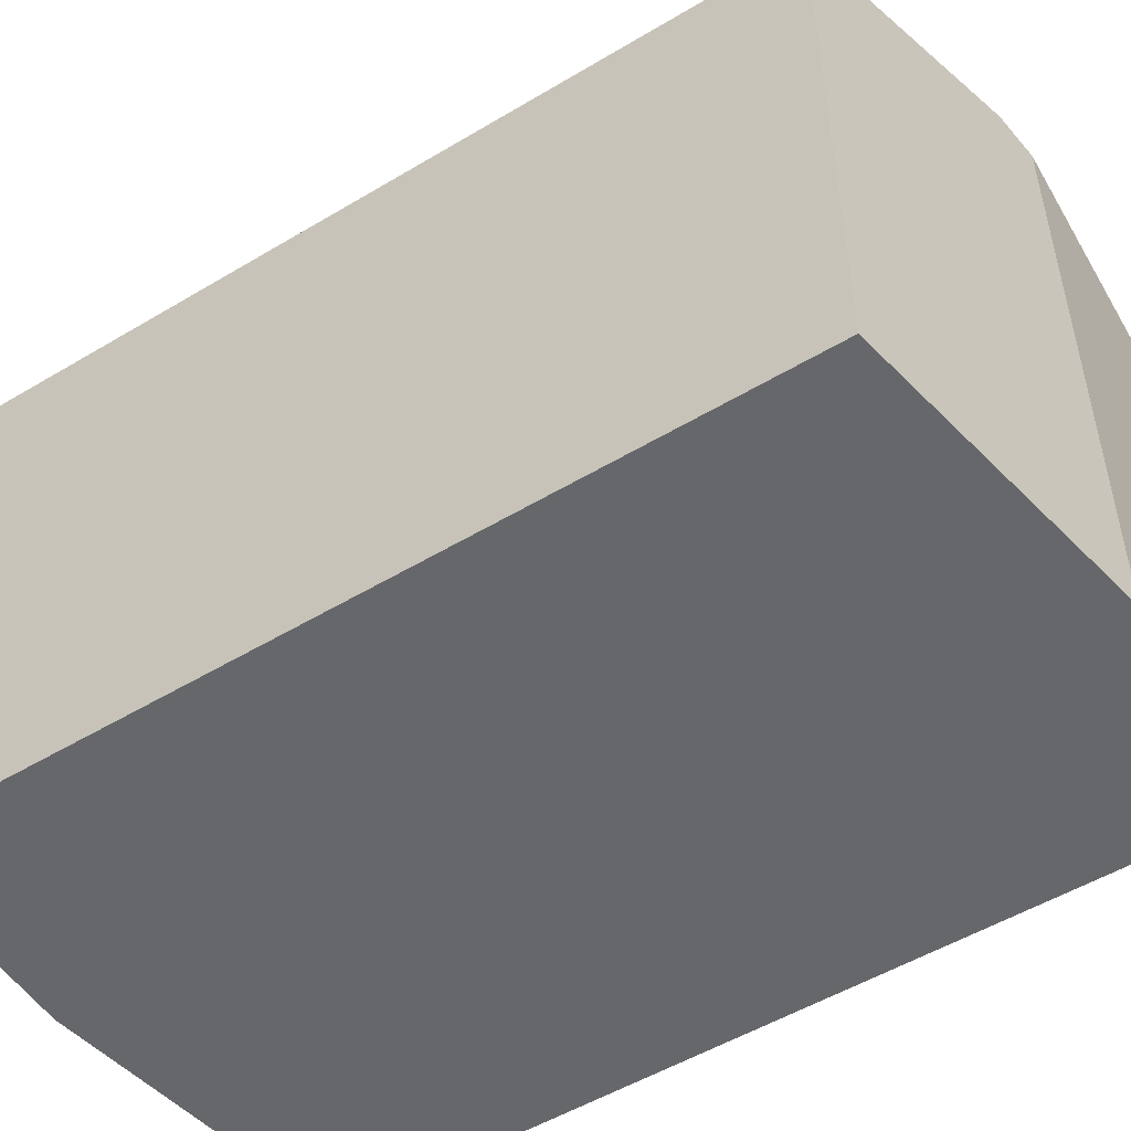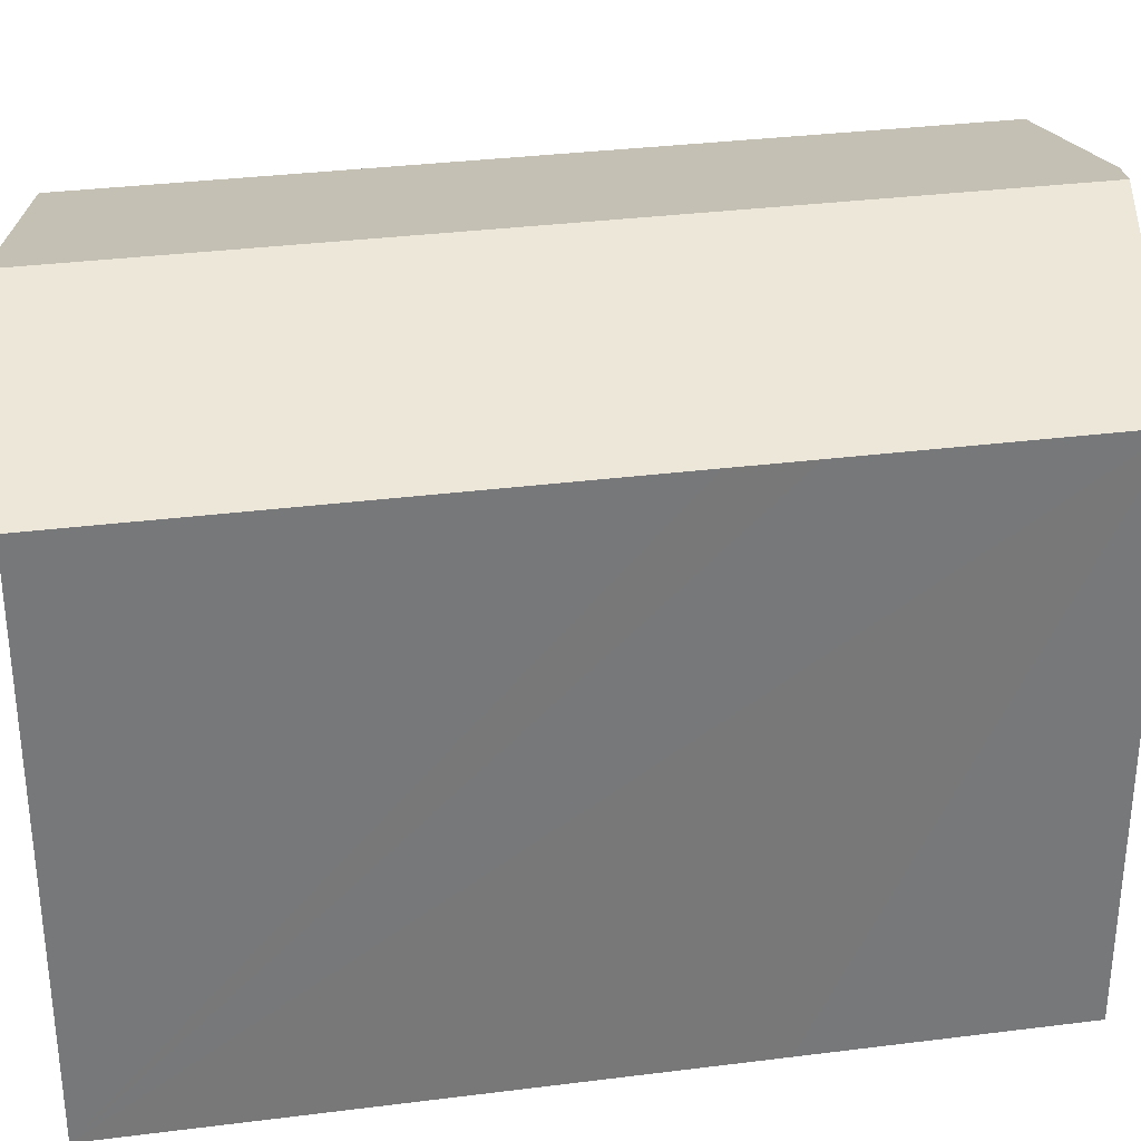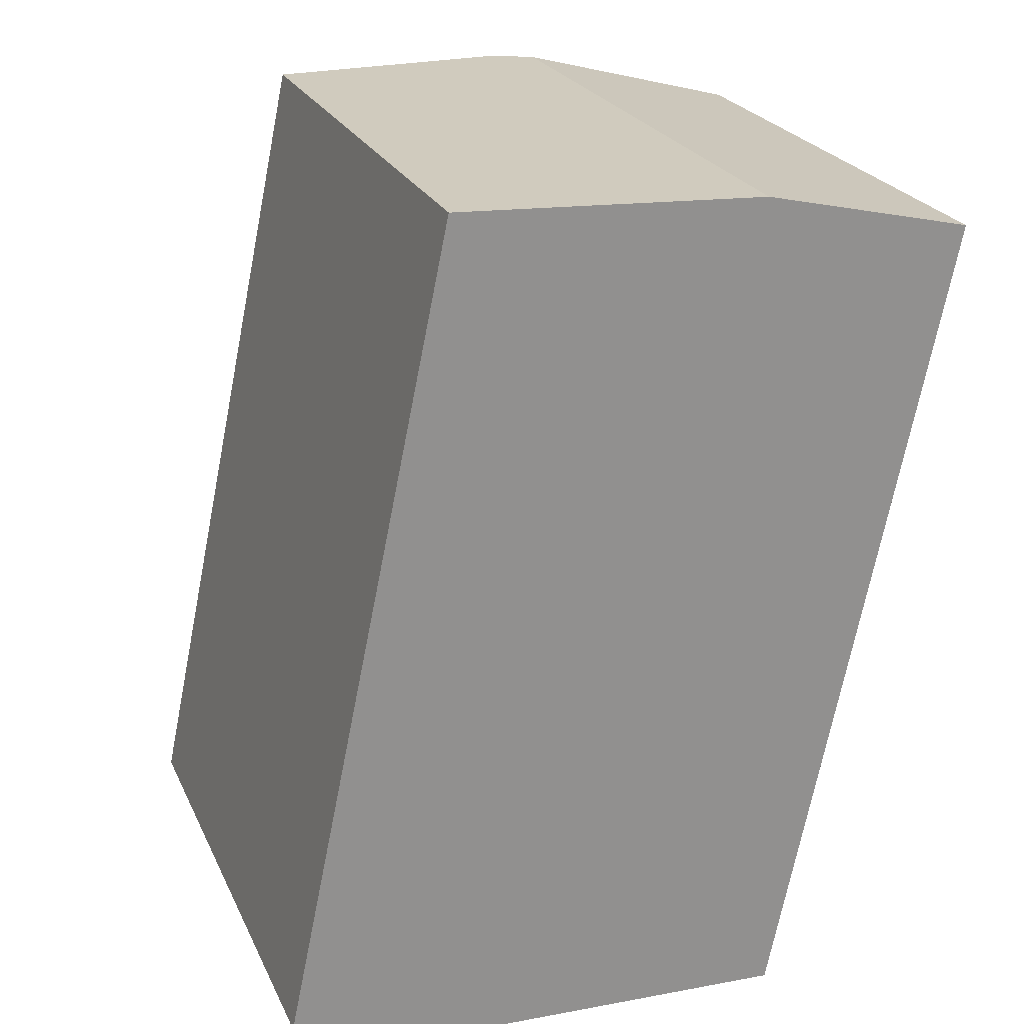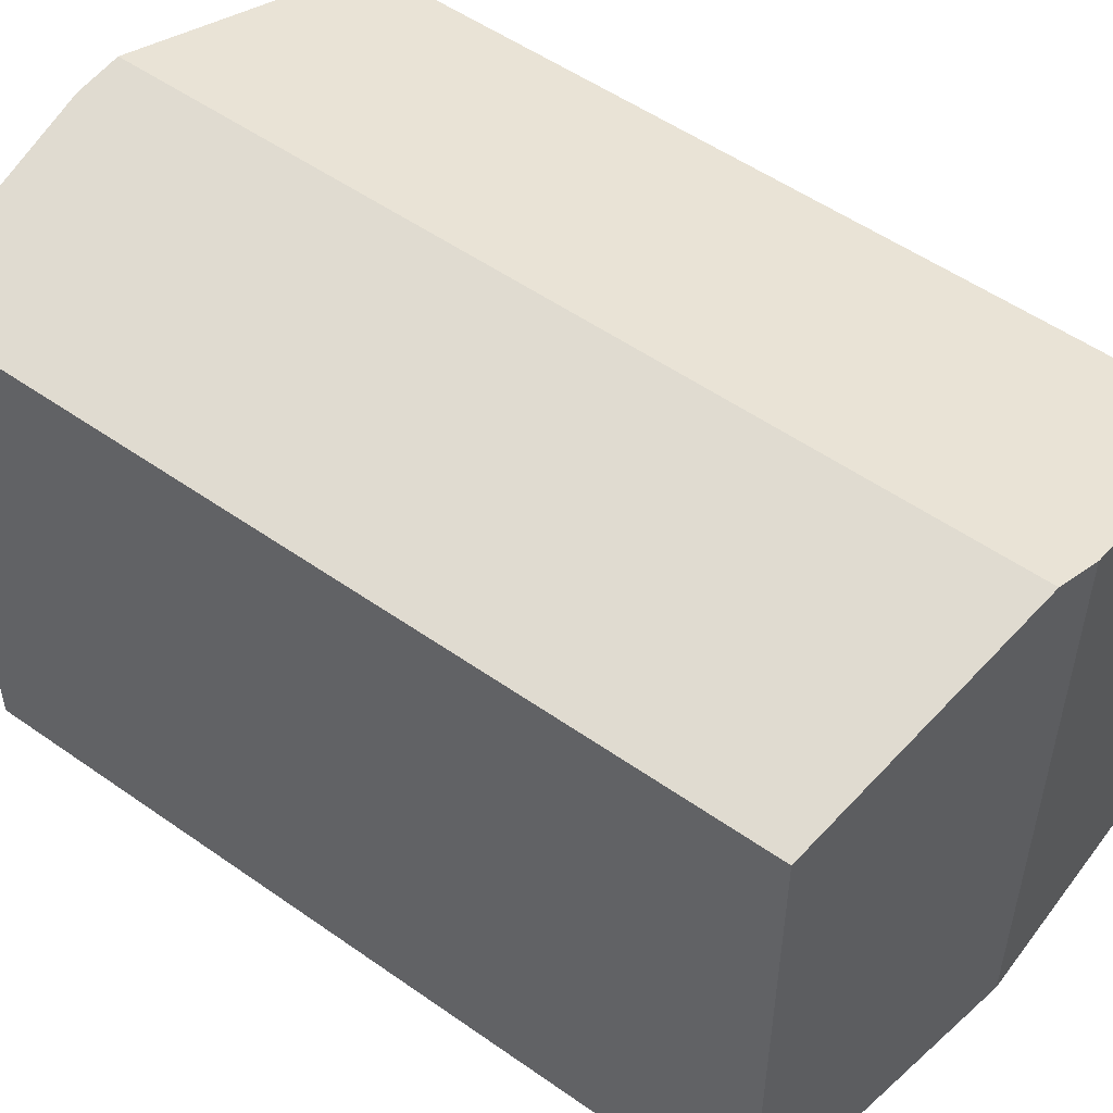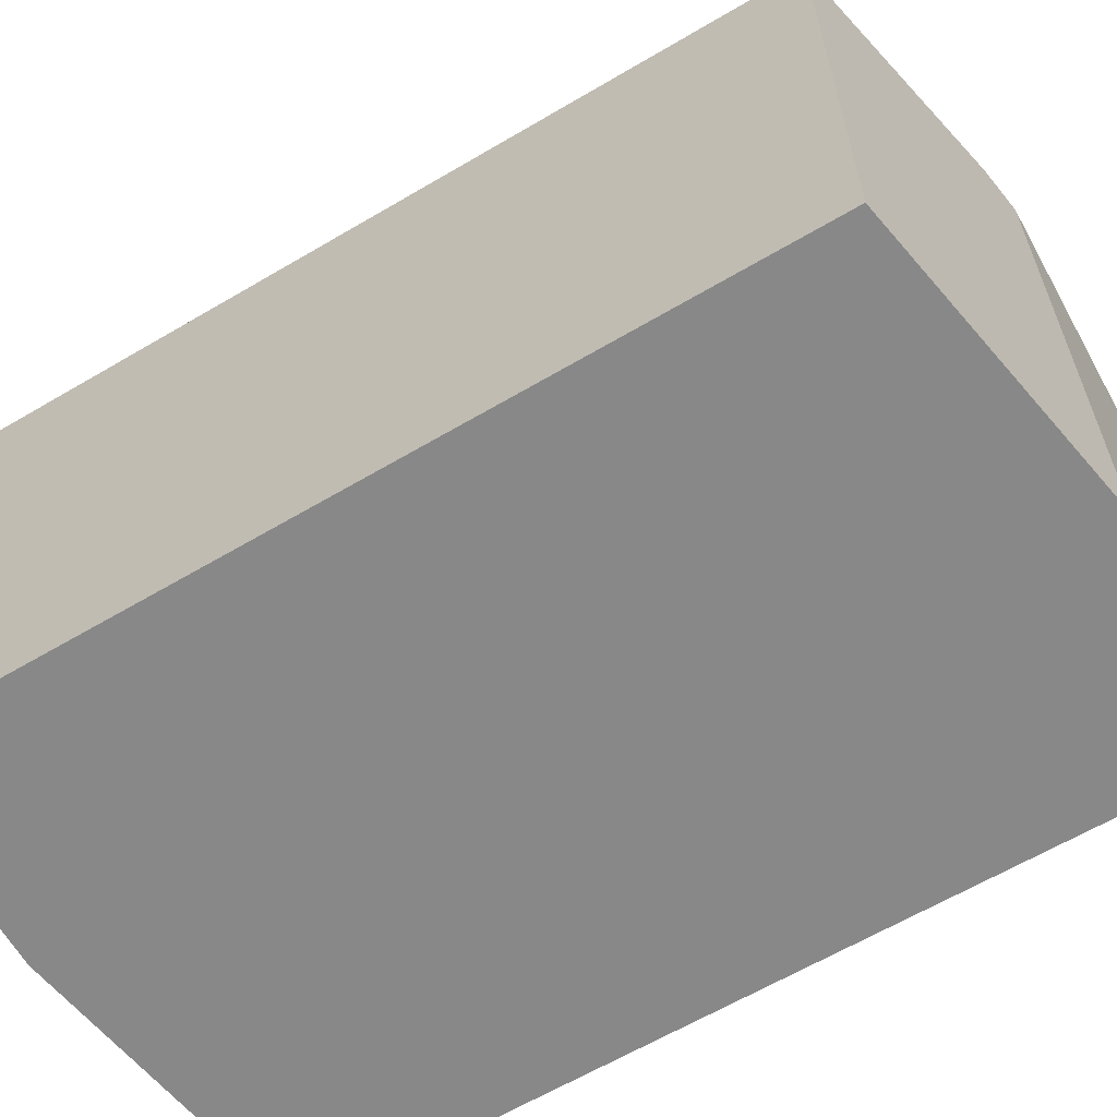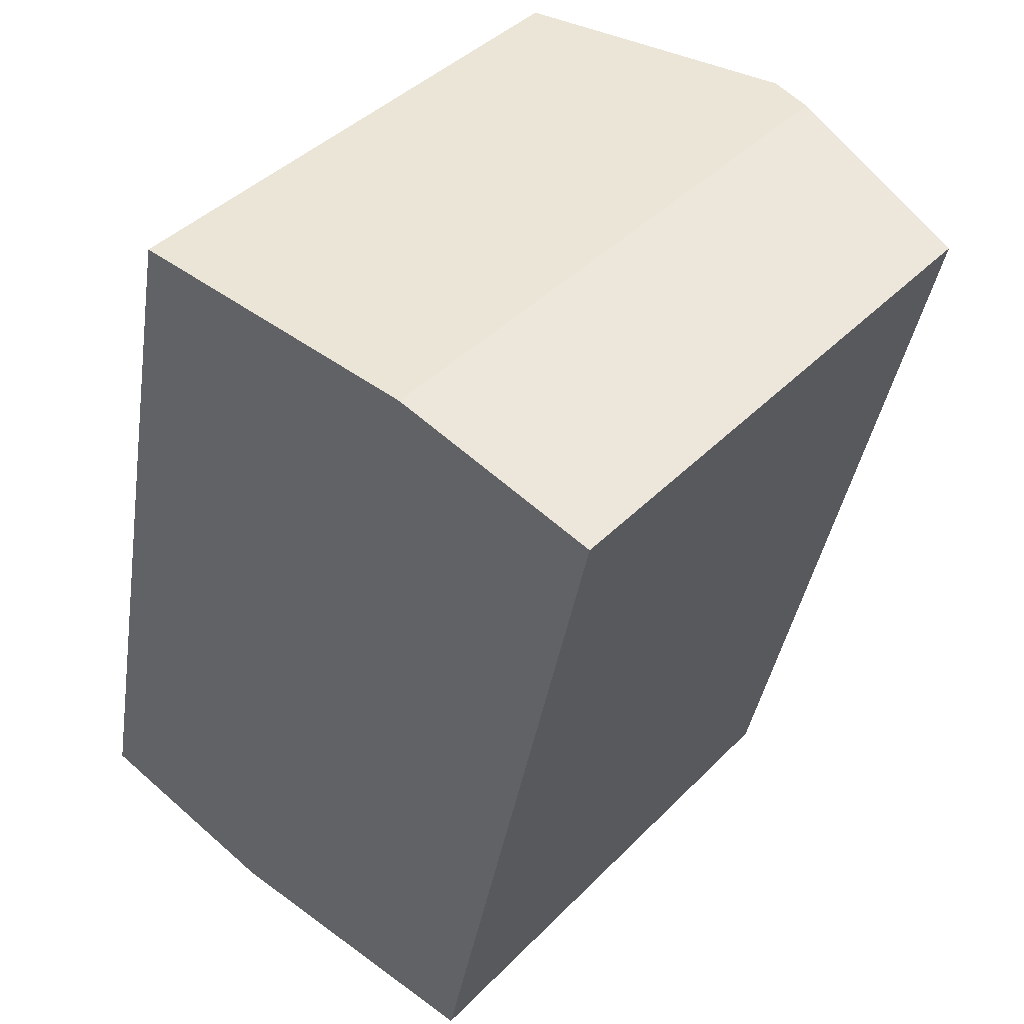
<metadata>
{"format":"obj","ext":"obj","renderer":"f3d","projection":"perspective","resolution":1024,"background":"white","views":[{"elev":-52.0,"azim":134.9,"up":"+Y"},{"elev":33.0,"azim":92.0,"up":"+Y"},{"elev":23.9,"azim":-20.2,"up":"+Z"},{"elev":52.9,"azim":-41.0,"up":"+Y"},{"elev":-62.9,"azim":132.8,"up":"+Y"},{"elev":42.2,"azim":40.0,"up":"+Z"}]}
</metadata>
<code>
v  11.99 15.25 19.97
v  6.361 15.54 -1.304
v  10.86 15.54 20.03
v  17.22 13.87 18.75
v  15.26 13.87 9.418
v  14.65 13.87 6.543
v  14.28 13.87 4.776
v  12.94 13.87 -1.574
v  5.286 15.27 -1.26
v  0 13.87 8.494e-16
v  4.295 13.87 20.37
v  17.22 -1.148e-15 18.75
v  15.26 -5.767e-16 9.418
v  14.28 -2.924e-16 4.776
v  12.94 9.638e-17 -1.574
v  14.65 -4.006e-16 6.543
v  5.286 7.715e-17 -1.26
v  6.361 7.985e-17 -1.304
v  0 0 0
v  4.295 -1.247e-15 20.37
v  11.99 -1.223e-15 19.97
v  10.86 -1.226e-15 20.03
g defaultobject
f 1 2 3
f 2 1 4
f 2 4 5
f 2 5 6
f 2 6 7
f 2 7 8
f 9 3 2
f 3 9 10
f 3 10 11
f 12 5 4
f 5 12 6
f 6 12 7
f 7 12 8
f 8 12 13
f 8 13 14
f 8 14 15
f 14 13 16
f 15 2 8
f 2 15 9
f 9 15 17
f 17 15 18
f 17 10 9
f 10 17 19
f 19 11 10
f 11 19 20
f 20 3 11
f 3 20 1
f 1 20 21
f 21 20 22
f 21 4 1
f 4 21 12
f 22 12 21
f 12 22 13
f 13 22 20
f 13 20 19
f 13 19 16
f 16 19 14
f 14 19 15
f 15 19 18
f 18 19 17

</code>
